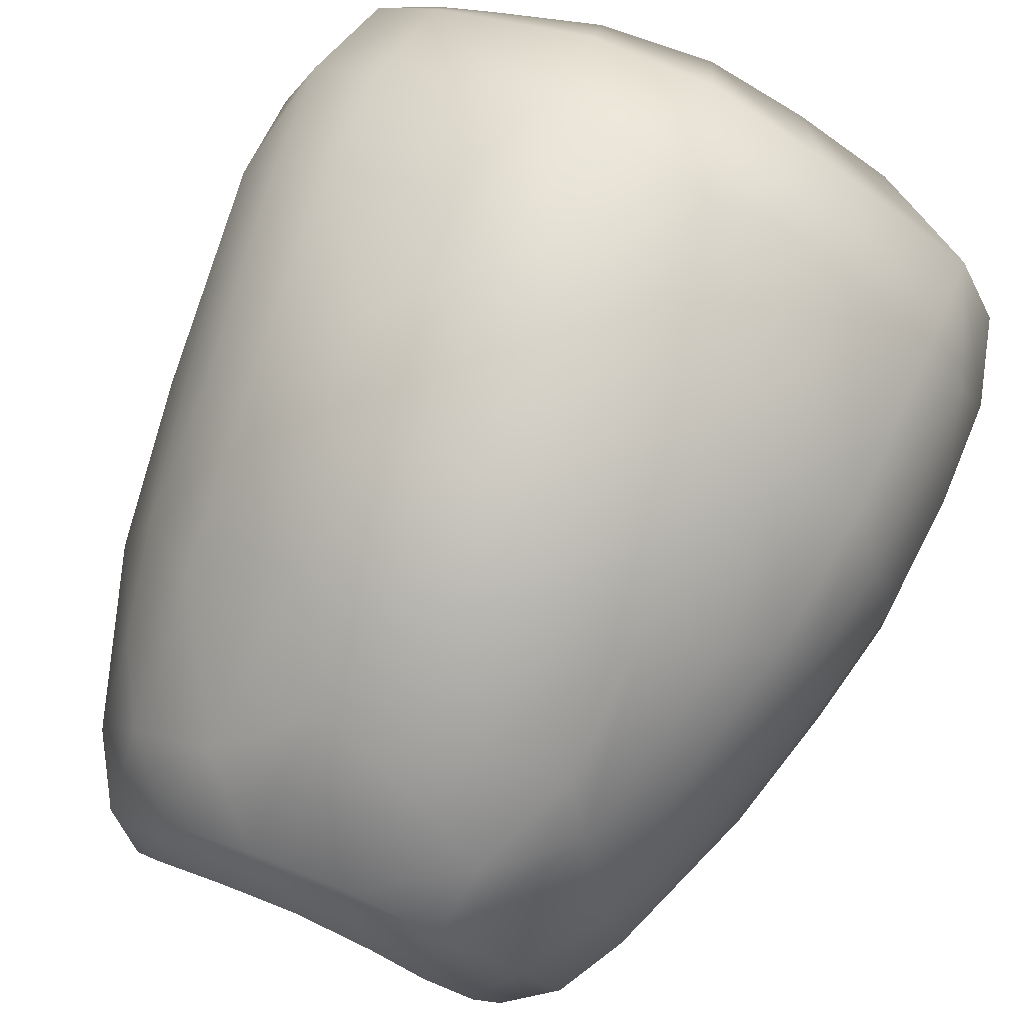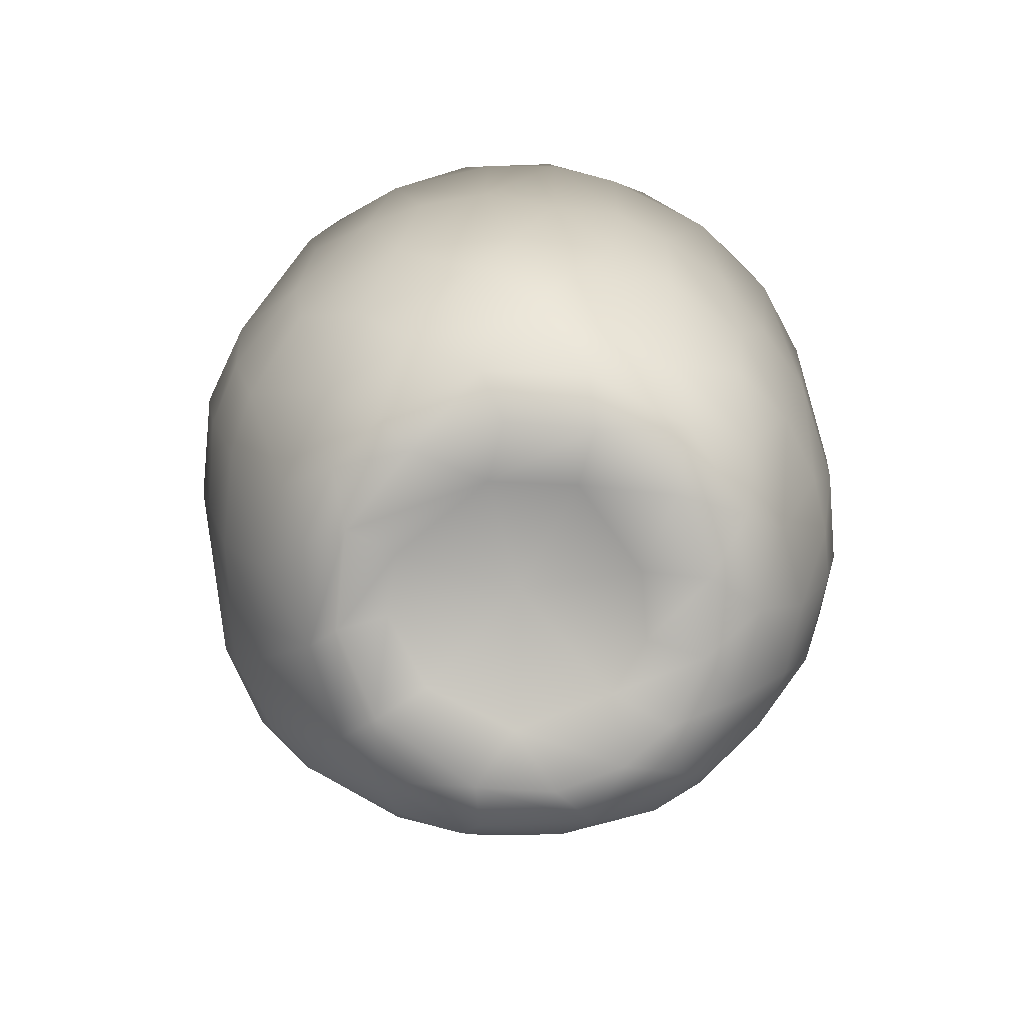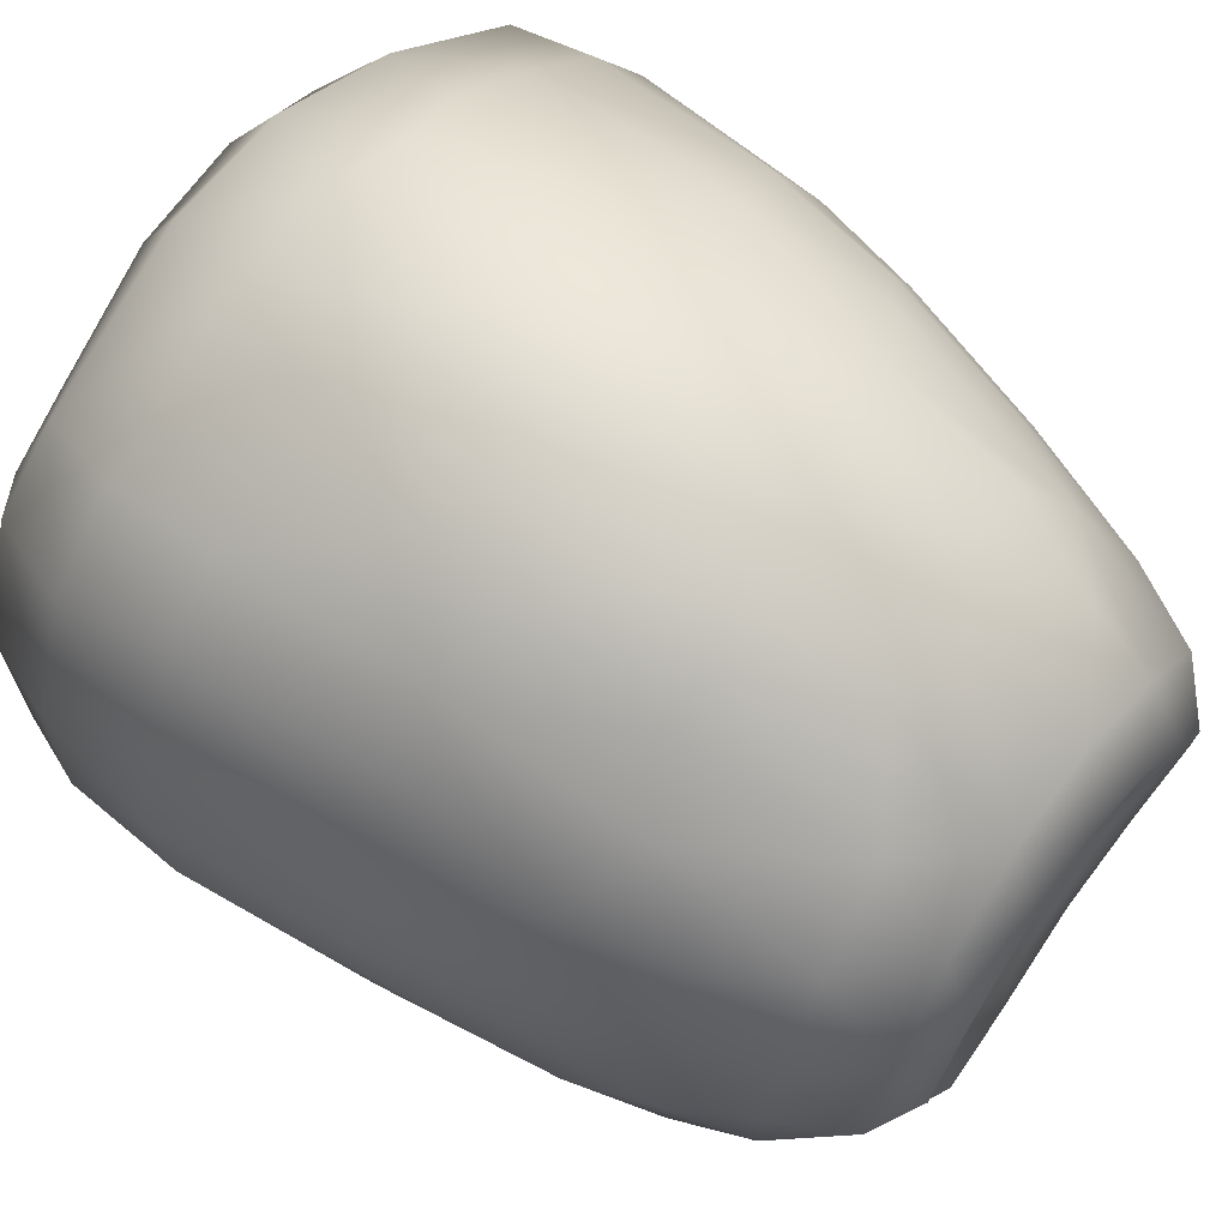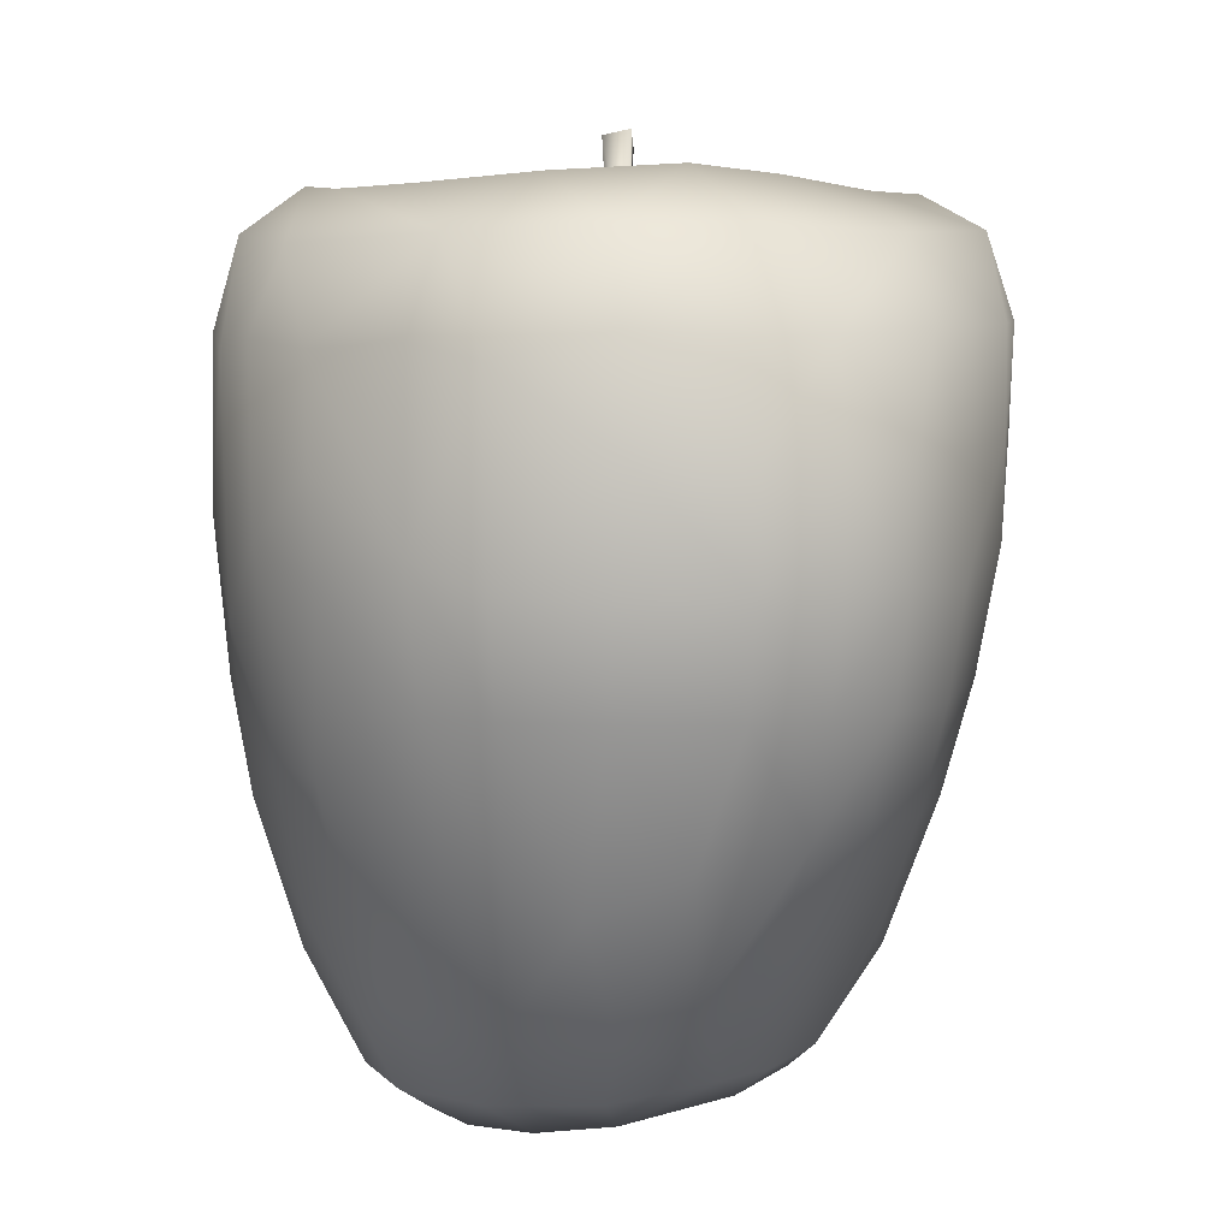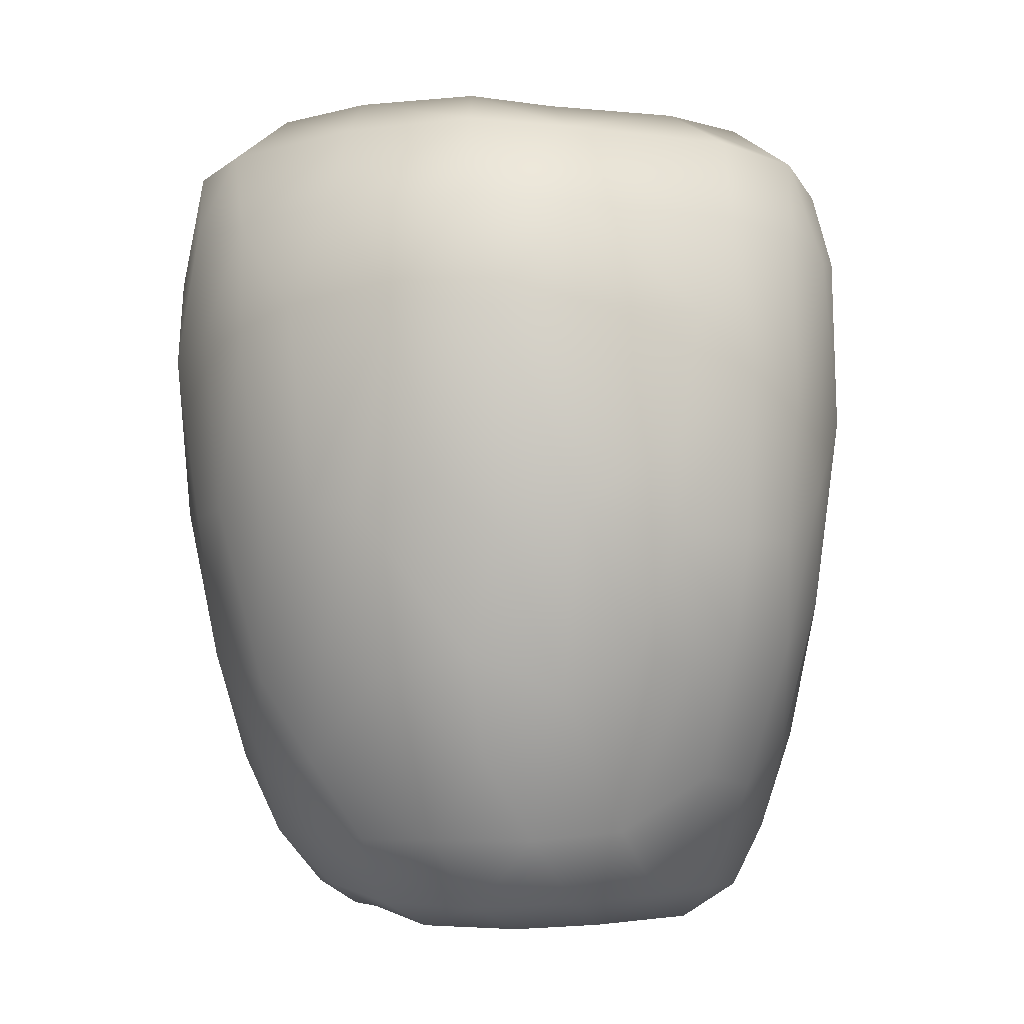
<metadata>
{"format":"obj","ext":"obj","renderer":"f3d","projection":"perspective","resolution":1024,"background":"white","views":[{"elev":77.6,"azim":-155.5,"up":"+Y"},{"elev":-78.8,"azim":72.2,"up":"+Z"},{"elev":62.5,"azim":128.9,"up":"+Y"},{"elev":6.8,"azim":-97.5,"up":"+Z"},{"elev":-6.0,"azim":126.7,"up":"+Z"}]}
</metadata>
<code>
o AppleB14
v 0.000254 0.00017 0.02476
v -0.001644 -0.000474 0.02459
v -0.001085 0.000751 0.02439
v 7.1e-05 -0.000988 0.0254
v 0.003033 -0.000843 0.03318
v 0.00226 -0.001622 0.03298
v 0.001569 0.000938 0.034
v 0.000845 -0.001226 0.03447
v -0.000746 0.00062 0.01717
v -0.000532 -0.001287 0.01719
v 0.000263 -0.000382 0.01716
v -0.001653 -0.000306 0.01721
v 0.006296 0.02783 0.02646
v 0.01006 0.01095 0.02782
v -0.00034 0.01124 -0.03888
v 0.004497 0.01929 -0.0374
v 0.005307 0.0293 -0.007405
v 0.01302 0.02341 -0.01773
v 0.02073 0.02263 0.01115
v 0.01314 0.007169 0.02865
v 0.01147 0.01568 -0.03798
v 0.01227 0.02649 -0.007534
v 0.01924 0.02066 0.02629
v 0.01679 0.009026 -0.03838
v 0.02312 0.0164 -0.007526
v 0.02453 0.01456 0.0268
v 0.01479 0.001365 0.029
v 0.004836 0.009094 -0.03898
v 0.02071 0.01308 -0.02615
v 0.02799 0.005597 -0.00582
v 0.02808 0.004198 0.02659
v 0.01465 -0.004435 0.02907
v 0.02547 0.005972 -0.01924
v 0.02941 0.009948 0.01139
v 0.02409 -0.00276 -0.02628
v 0.01168 -0.009975 0.02872
v 0.01827 0.000389 -0.03809
v 0.02789 -0.005028 -0.007862
v 0.02732 -0.009379 0.02648
v 0.02386 -0.0195 0.009863
v 0.007078 -0.01362 0.02841
v 0.01578 -0.00772 -0.03682
v 0.02414 -0.01644 -0.004557
v 0.0237 -0.01676 0.02631
v 0.02214 -0.01045 -0.0257
v 0.009799 -0.01414 -0.03699
v 0.01388 -0.02481 -0.008465
v 0.01552 -0.0237 0.02593
v 0.000463 -0.01517 0.02787
v 0.007798 -0.004527 -0.03794
v 0.01574 -0.01813 -0.02561
v 0.01646 -0.02599 0.01122
v 0.002529 -0.02777 0.02585
v 0.005154 -0.02544 -0.01726
v 0.006271 -0.0297 0.01103
v 0.004739 -0.01648 -0.03628
v 0.005547 -0.02805 -0.007352
v 3.5e-05 -0.009619 -0.03754
v -0.001411 -0.03071 0.01091
v -0.009828 -0.01026 0.0278
v -0.002074 -0.01697 -0.03492
v -0.007722 -0.02666 -0.007191
v -0.008392 -0.02686 0.02666
v -0.01283 -0.006243 0.02846
v -0.01002 -0.014 -0.03494
v -0.02007 -0.02145 -0.007348
v -0.005161 -0.008769 -0.03722
v -0.0139 -0.02708 0.01137
v -0.01654 -0.009256 -0.03492
v -0.02581 -0.01626 -0.007161
v -0.0222 -0.01763 0.02631
v -0.01459 -0.001137 0.02888
v -0.02353 -0.01508 -0.01559
v -0.02719 -0.01727 0.01104
v -0.01367 0.005393 0.02852
v -0.009766 -0.004098 -0.03742
v -0.03197 -0.005403 0.01079
v -0.01922 -0.005406 -0.03485
v -0.02995 -0.00509 -0.007042
v -0.02823 -0.005963 0.02682
v -0.02532 0.005674 -0.02149
v -0.03181 0.003663 0.01138
v -0.01091 0.01027 0.02836
v -0.01979 0.003543 -0.03632
v -0.02956 0.004497 -0.006924
v -0.02932 0.004403 0.02673
v -0.01648 0.0121 -0.0369
v -0.02455 0.01693 -0.006914
v -0.02539 0.0154 0.02623
v -0.00607 0.0141 0.02821
v -0.01067 0.003576 -0.0385
v -0.02206 0.01537 -0.01871
v -0.01292 0.02553 0.0256
v -0.01444 0.02161 -0.02365
v -0.01869 0.02431 0.009679
v -0.01032 0.01793 -0.03715
v -0.005371 0.009986 -0.03891
v -0.007966 0.0246 -0.02443
v -0.006447 0.03023 0.01781
v -0.00325 0.01997 -0.03707
v -0.005935 0.02985 -0.002319
v -0.003224 0.02872 0.02632
v 0.005122 0.01494 0.02773
v -0.000267 0.03096 0.004961
v -0.000367 0.02985 -0.00731
v 0.01121 0.02837 0.01089
v 0.008959 0.02574 -0.01826
v 0.007755 0.02959 0.01937
v -1.2e-05 0.01605 -0.03988
v 0.003943 0.0242 -0.02739
v 0.004897 0.02767 -0.01631
v 0.005809 0.03037 0.006147
v 0.01914 0.02175 -0.005392
v 0.01757 0.01892 -0.02069
v 0.02618 0.01184 -0.003311
v 0.01667 0.01503 -0.03274
v 0.02303 0.01329 -0.01755
v 0.02564 0.01752 0.01061
v 0.02675 0.0155 0.01986
v 0.02043 0.01146 0.03014
v 0.03089 0.000405 0.01095
v 0.02885 0.000805 -0.004733
v 0.03033 0.004077 0.01996
v 0.02347 0.002008 0.03026
v 0.0286 -0.01156 0.01061
v 0.02685 -0.01127 -0.004405
v 0.01461 0.002004 -0.04022
v 0.0211 -0.005336 -0.03222
v 0.03057 -0.005467 0.00939
v 0.03018 -0.005813 0.01938
v 0.02272 -0.007549 0.03041
v 0.02083 -0.02067 -0.003677
v 0.02722 -0.01377 0.02049
v 0.01879 -0.01532 0.0301
v 0.008477 -0.01106 -0.03896
v 0.02083 -0.01709 -0.01654
v 0.0128 -0.02329 -0.0168
v 0.01679 -0.02466 0.001583
v 0.01152 -0.02108 0.02953
v -0.000159 -0.02858 -0.007187
v -0.000366 -0.02558 -0.01699
v 0.001856 -0.02346 0.02912
v 0.001016 -0.02014 -0.03056
v 0.000623 -0.01405 -0.03798
v -0.006512 -0.0199 -0.02818
v -0.008968 -0.02824 0.003164
v -0.005502 -0.02991 0.01982
v -0.005712 -0.02239 0.02938
v -0.02243 -0.02171 0.01107
v -0.01555 -0.01644 0.02934
v -0.0121 -0.01846 -0.02562
v -0.03059 -0.01169 0.01096
v -0.02877 -0.01098 -0.007169
v -0.02591 -0.01043 -0.01634
v -0.02695 -0.01706 0.001913
v -0.02088 -0.008895 0.03032
v -0.02727 -0.002006 -0.01792
v -0.02311 -0.002716 -0.02926
v -0.03169 -0.005395 0.00182
v -0.031 -0.0052 0.01918
v -0.02307 -0.001952 0.031
v -0.02919 0.01288 0.01765
v -0.02738 0.01197 -0.006898
v -0.02428 0.01097 -0.01926
v -0.03148 0.003825 0.01987
v -0.0223 0.007891 0.03047
v -0.02043 0.01082 -0.03026
v -0.02562 0.01792 0.004136
v -0.02553 0.01777 0.01882
v -0.01716 0.01628 0.02977
v -0.01505 0.02388 -0.01286
v -0.01912 0.0238 0.001664
v -0.009666 0.0217 0.02953
v -0.0104 0.01264 -0.04017
v -0.01105 0.02048 -0.0319
v -0.000103 0.01442 0.02725
v 0.009858 0.002185 -0.039
v -0.005124 -0.01289 0.02721
v -0.006164 0.01516 -0.03997
v -0.001899 0.02459 -0.02821
v -0.001994 0.02375 0.0299
v -0.000164 0.03073 0.01917
v -0.002772 0.02828 -0.01618
v 0.006809 0.02279 0.02955
v 0.01266 0.02714 0.000484
v 0.01038 0.01979 -0.03204
v 0.006158 0.01431 -0.04014
v 0.01597 0.01659 0.02939
v 0.02074 0.02231 0.01947
v 0.01169 0.009664 -0.04041
v -0.000942 -0.00044 0.01707
v 0.02053 0.007207 -0.03272
v 0.02656 0.000686 -0.01685
v 0.02163 0.000784 -0.03269
v 0.02514 -0.007738 -0.01918
v 0.01284 -0.004832 -0.03892
v 0.01854 -0.02414 0.0183
v 0.01584 -0.01384 -0.03227
v 0.008978 -0.02857 0.01911
v 0.007557 -0.02911 0.00121
v 0.009724 -0.01872 -0.03113
v 0.000528 -0.03023 0.01961
v 6.3e-05 -0.03016 0.002076
v -0.01313 -0.02727 0.01981
v -0.008612 -0.02384 -0.01619
v -0.007464 -0.0123 -0.03735
v -0.02482 -0.01897 0.01965
v -0.02046 -0.02264 0.001172
v -0.01883 -0.01975 -0.01585
v -0.01338 -0.007182 -0.03779
v -0.02936 -0.01123 0.01939
v -0.03038 -0.01163 0.001842
v -0.03128 0.004451 0.001531
v -0.02263 0.002819 -0.03103
v -0.01598 0.002015 -0.03906
v -0.02878 0.01259 0.00183
v -0.01414 0.008111 -0.03988
v -0.0182 0.02441 0.01826
v -0.02074 0.02005 -0.0101
v -0.0171 0.01825 -0.02661
v -0.01152 0.02822 0.01878
v -0.01238 0.0281 0.004266
v -0.01016 0.02691 -0.01199
v -0.000667 0.000796 -0.03383
f 4 6 8
f 12 10 2
f 11 9 1
f 2 10 8
f 10 11 4
f 10 4 8
f 1 9 3
f 4 11 1
f 12 2 3
f 12 3 9
f 5 7 8
f 5 6 4 1
f 6 5 8
f 2 8 7 3
f 7 1 3
f 1 7 5
f 14 188 184
f 98 223 183
f 14 184 103
f 15 28 224
f 112 108 106
f 101 223 222
f 109 16 187
f 18 186 107
f 19 113 185
f 125 133 40
f 185 113 22
f 29 192 116
f 22 18 107
f 177 190 127
f 25 113 118
f 115 117 25
f 28 190 177
f 28 177 224
f 37 194 128
f 118 119 34
f 19 118 113
f 39 133 130
f 34 119 123
f 133 44 197
f 33 193 35
f 34 123 121
f 115 34 30
f 24 127 190
f 38 122 129
f 177 50 224
f 35 195 45
f 35 128 194
f 121 129 122
f 128 42 37
f 42 198 46
f 42 135 196
f 46 135 42
f 56 201 143
f 45 195 136
f 138 52 200
f 50 196 135
f 136 51 45
f 128 45 198
f 46 201 56
f 47 132 138
f 48 197 44
f 51 136 137
f 50 58 224
f 61 143 145
f 137 201 51
f 198 51 201
f 63 204 147
f 53 199 48
f 141 205 145
f 55 200 52
f 143 61 56
f 58 67 224
f 154 157 158
f 145 143 141
f 59 202 147
f 59 146 203
f 61 145 65
f 150 71 63
f 150 63 148
f 67 76 224
f 76 210 215
f 146 68 208
f 78 210 69
f 156 80 71
f 156 71 150
f 76 215 91
f 76 91 224
f 158 78 154
f 78 215 210
f 161 86 80
f 80 160 211
f 81 214 157
f 157 85 81
f 166 89 86
f 161 80 156
f 168 95 172
f 93 221 218
f 166 86 161
f 170 89 166
f 219 92 88
f 91 97 224
f 92 219 220
f 174 96 179
f 179 100 109
f 102 182 99
f 93 218 89
f 219 172 171
f 97 15 224
f 183 180 98
f 98 180 175
f 99 182 104
f 104 101 99
f 101 104 105
f 223 101 183
f 103 176 191
f 187 28 15 109
f 103 191 14
f 105 104 112 17
f 33 29 117
f 104 182 108 112
f 110 111 107
f 21 16 186
f 21 190 187
f 107 186 110
f 113 114 18 22
f 110 186 16
f 22 17 112 185
f 112 106 185
f 93 173 181 102
f 100 16 109
f 111 110 180 183
f 111 183 105 17
f 22 107 111 17
f 189 19 106 108
f 186 18 114 116
f 122 30 34 121
f 106 19 185
f 14 191 20
f 188 14 20 120
f 27 191 32
f 23 189 108 13
f 186 116 21
f 20 191 27
f 16 21 187
f 184 188 23
f 24 21 116
f 118 34 115
f 192 33 35 194
f 28 187 190
f 24 116 192
f 21 24 190
f 25 118 115
f 114 113 25 117
f 23 188 120 26
f 184 23 13
f 119 189 23 26
f 120 20 27 124
f 117 29 114
f 42 196 127 37
f 127 24 37
f 116 114 29
f 117 115 30 33
f 26 120 124 31
f 193 33 30 122
f 123 119 26 31
f 124 27 32 131
f 189 119 118 19
f 50 177 127
f 42 128 198
f 35 193 195
f 29 33 192
f 37 24 192 194
f 195 38 126
f 125 129 130 133
f 50 127 196
f 43 132 136
f 130 129 121 123
f 131 32 36 134
f 35 45 128
f 32 191 36
f 125 126 129
f 38 195 193 122
f 201 137 54
f 38 129 126
f 198 45 51
f 130 123 31 39
f 60 191 64
f 39 131 134 44
f 40 133 197
f 126 125 40 43
f 134 36 41 139
f 36 191 41
f 40 132 43
f 136 195 126 43
f 41 191 49
f 31 124 131 39
f 203 200 55 59
f 133 39 44
f 135 46 56 144
f 138 200 47
f 53 202 199
f 136 132 47 137
f 44 134 139 48
f 139 41 49 142
f 144 58 50 135
f 141 54 57 140
f 49 191 178
f 144 56 61
f 197 199 52
f 46 198 201
f 52 138 132 40
f 59 55 199 202
f 48 199 197
f 49 178 148
f 49 148 142
f 57 47 200
f 65 145 151
f 54 143 201
f 48 139 142 53
f 52 40 197
f 199 55 52
f 54 141 143
f 140 57 200 203
f 204 63 71 207
f 54 137 47 57
f 206 67 58 144
f 140 203 146 62
f 68 59 147 204
f 148 178 60 150
f 178 191 60
f 59 68 146
f 154 78 69 73
f 152 212 155 74
f 62 205 141 140
f 147 202 53 63
f 68 149 208
f 65 206 144 61
f 150 60 64 156
f 209 69 65 151
f 146 208 66 62
f 64 191 72
f 211 207 71 80
f 206 65 69 210
f 209 205 62 66
f 53 142 148 63
f 205 209 151 145
f 210 76 67 206
f 149 68 204 207
f 153 70 155 212
f 208 155 70 66
f 165 160 80 86
f 89 162 165 86
f 73 209 66 70
f 154 73 70 153
f 156 64 72 161
f 182 102 13 108
f 211 152 74 207
f 215 78 84
f 209 73 69
f 155 208 149 74
f 157 79 85
f 161 72 75 166
f 220 219 171 94
f 153 212 159 79
f 163 164 81 85
f 82 77 160 165
f 211 160 77 152
f 207 74 149
f 159 212 152 77
f 157 214 158
f 214 84 78 158
f 159 77 82 213
f 72 191 75
f 213 85 79 159
f 79 157 154 153
f 89 218 169
f 167 214 81 164
f 82 165 162
f 216 213 82 162
f 75 191 83
f 172 95 222
f 166 75 83 170
f 167 87 84 214
f 216 163 85 213
f 83 191 90
f 215 84 87 217
f 167 92 220
f 91 215 217
f 172 219 88 168
f 87 167 220
f 168 88 163 216
f 164 163 88 92
f 87 174 217
f 94 98 175
f 170 83 90 173
f 89 169 162
f 174 97 91 217
f 218 95 168 169
f 90 191 176
f 167 164 92
f 222 223 171 172
f 216 162 168
f 89 170 173 93
f 98 94 171 223
f 90 176 181
f 90 181 173
f 97 174 179
f 222 95 218 221
f 94 175 220
f 109 15 97 179
f 169 168 162
f 101 105 183
f 87 96 174
f 220 175 96 87
f 99 101 222
f 175 180 100 96
f 96 100 179
f 99 222 221
f 99 221 93 102
f 103 184 181 176
f 184 13 102 181
f 180 110 16 100

</code>
